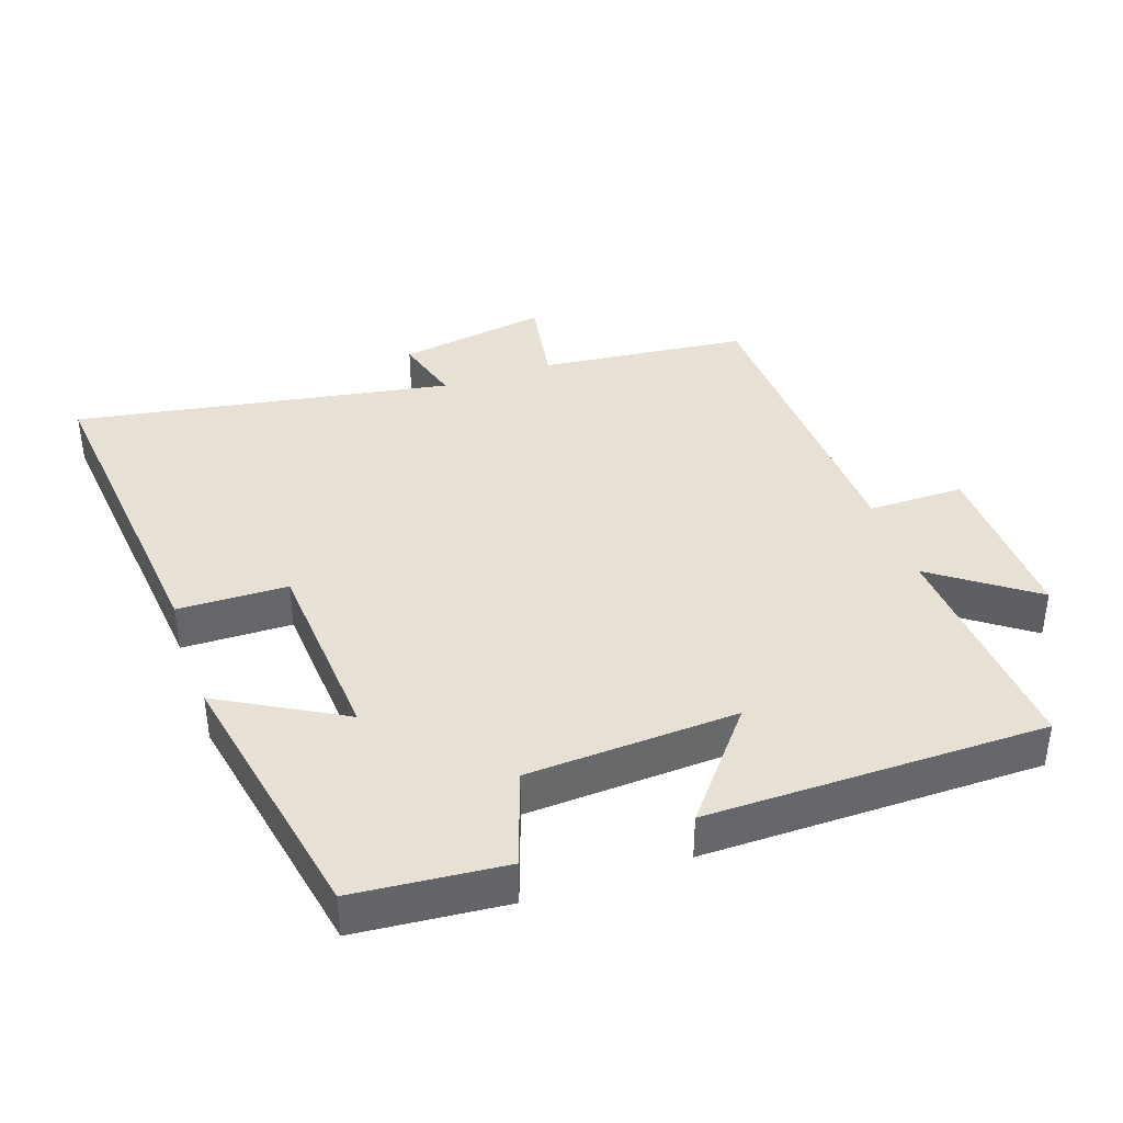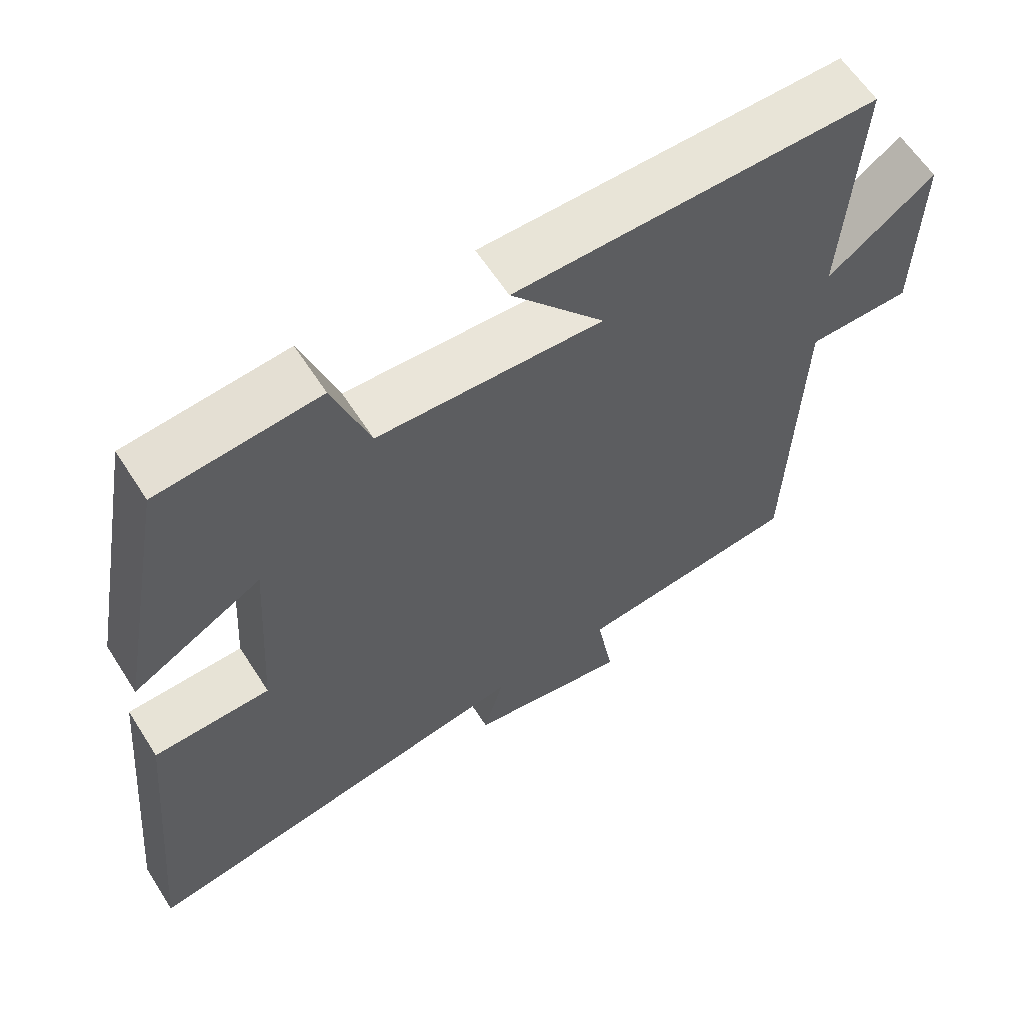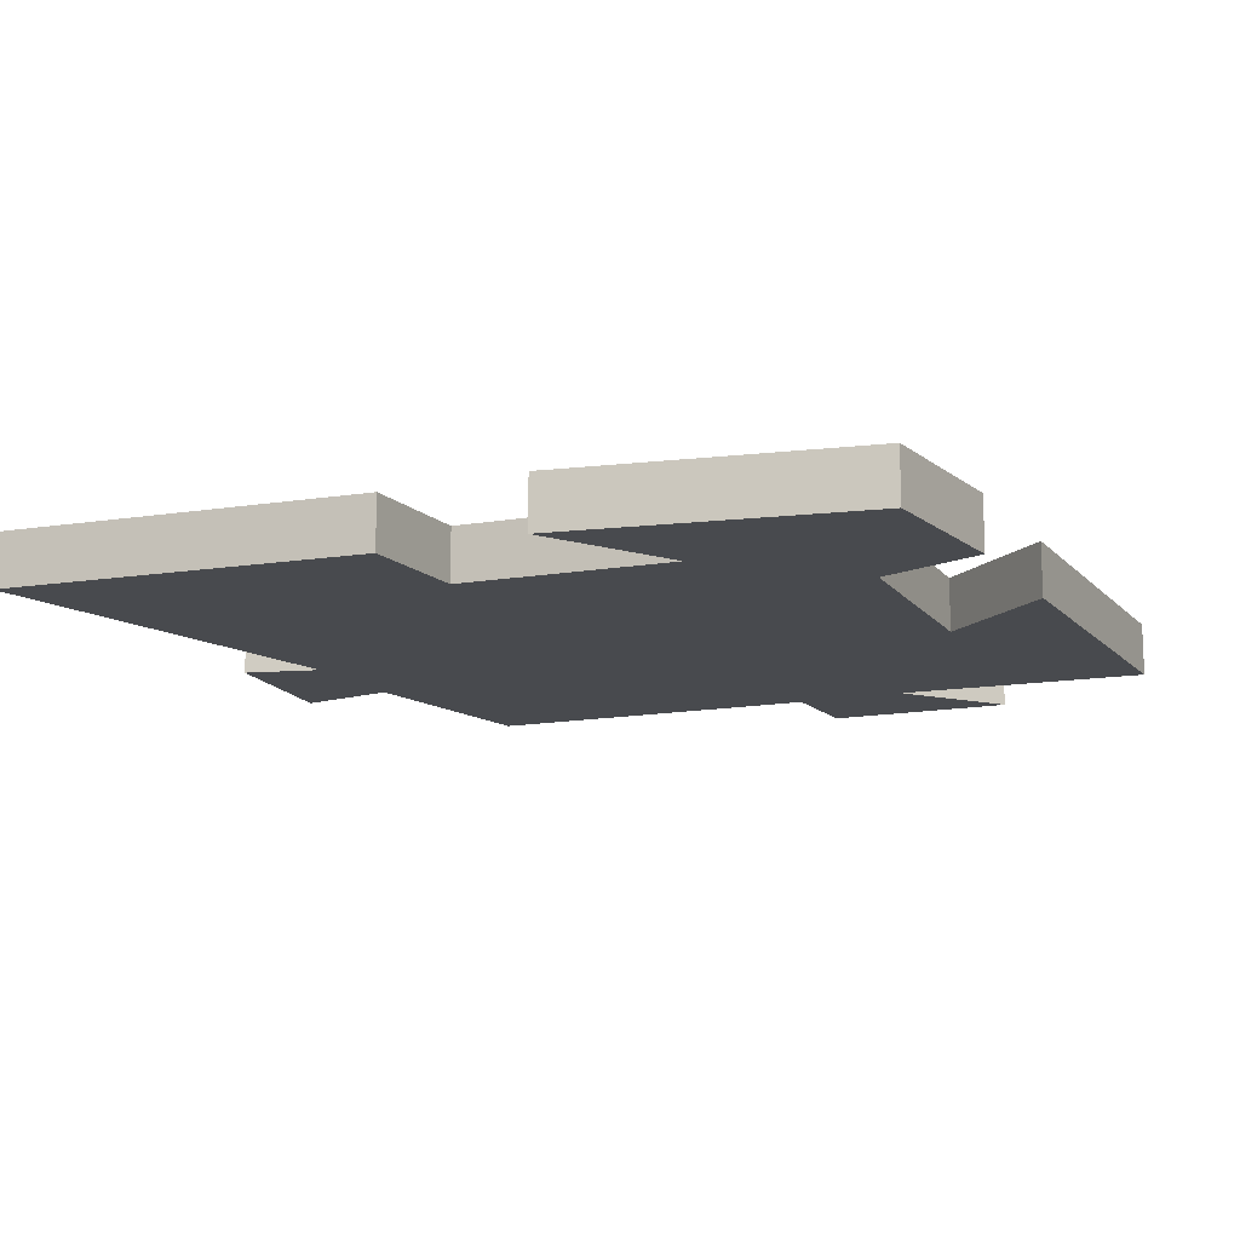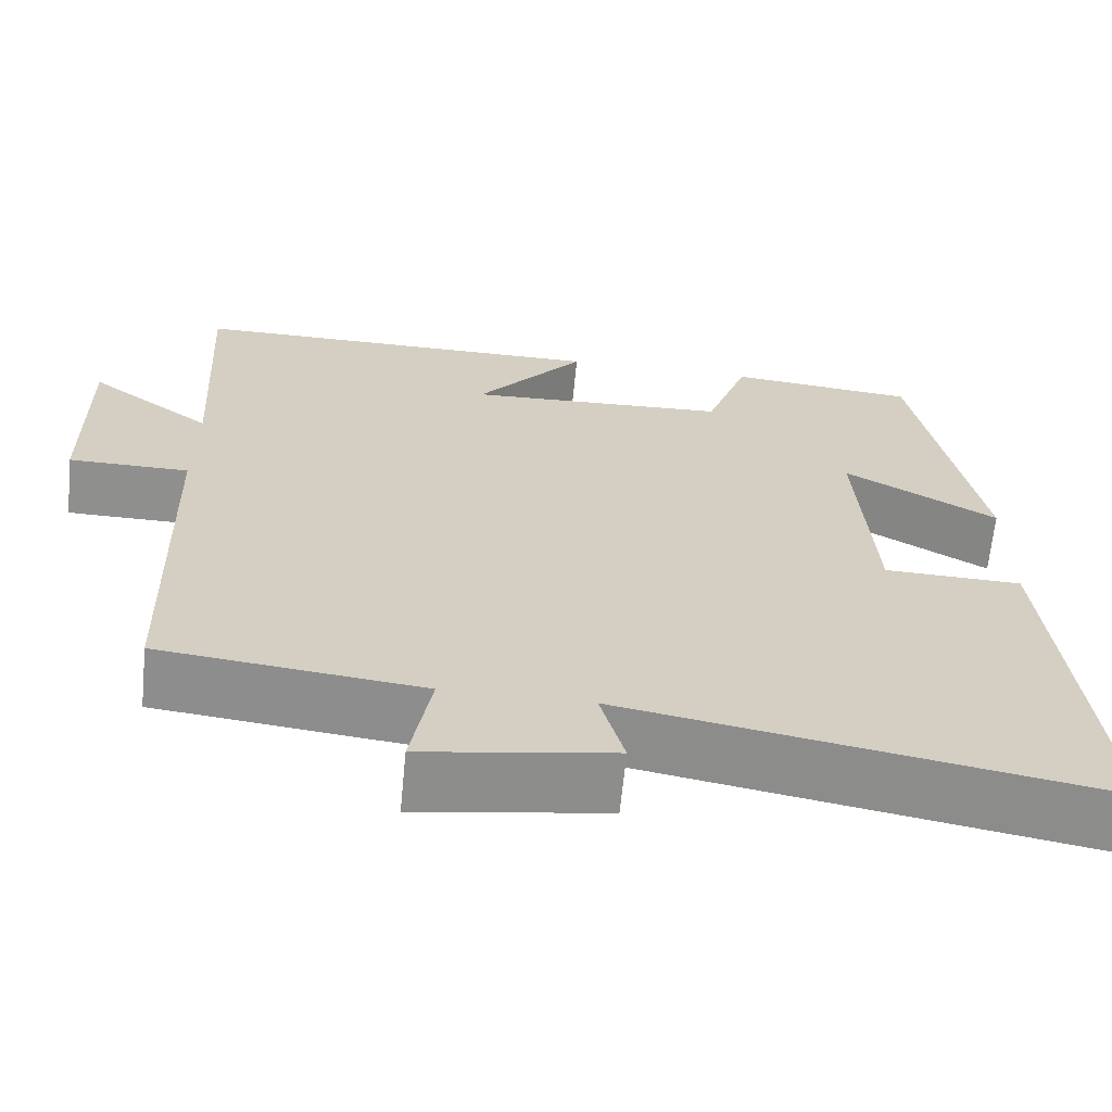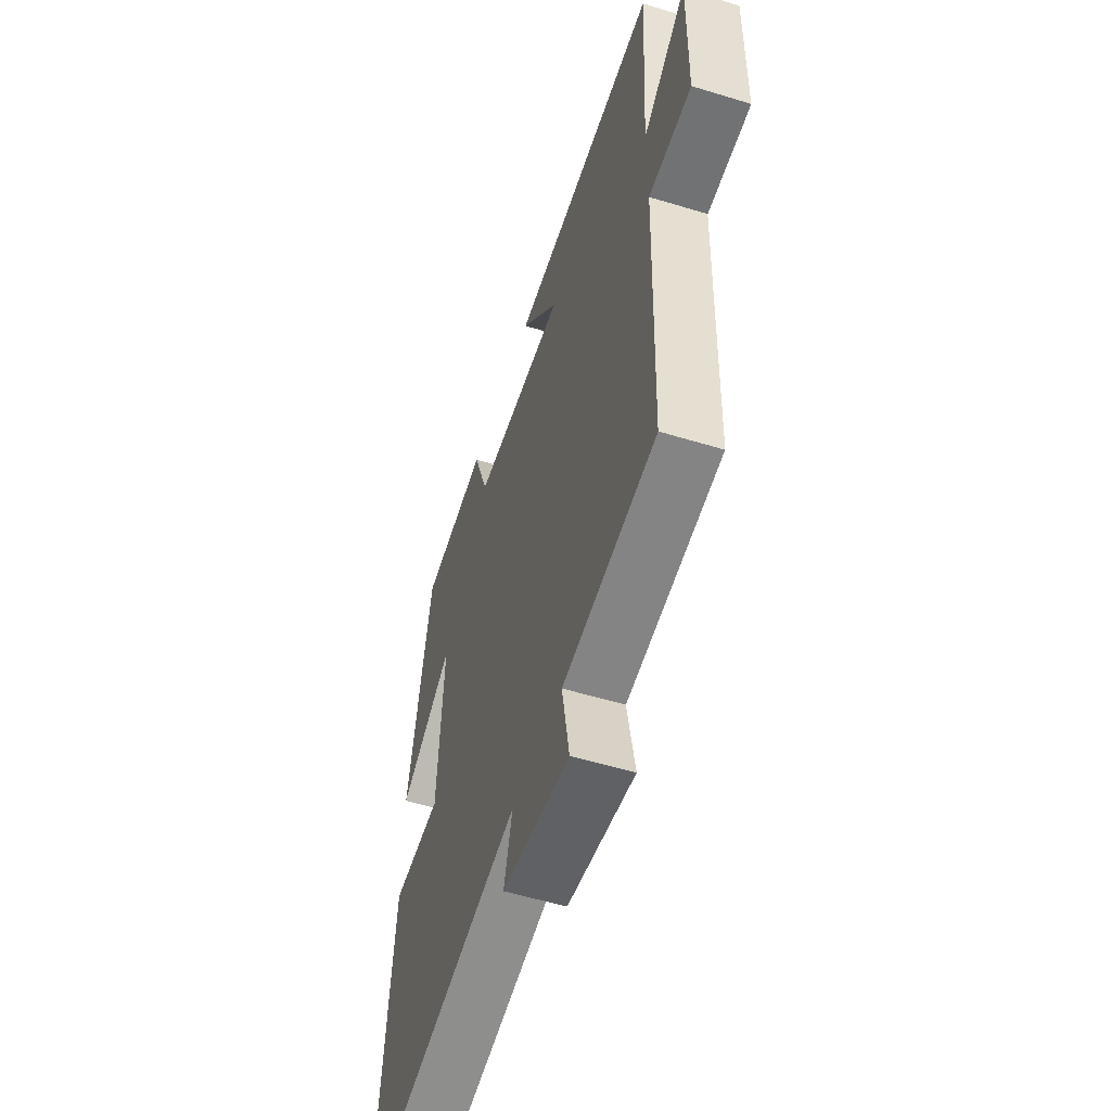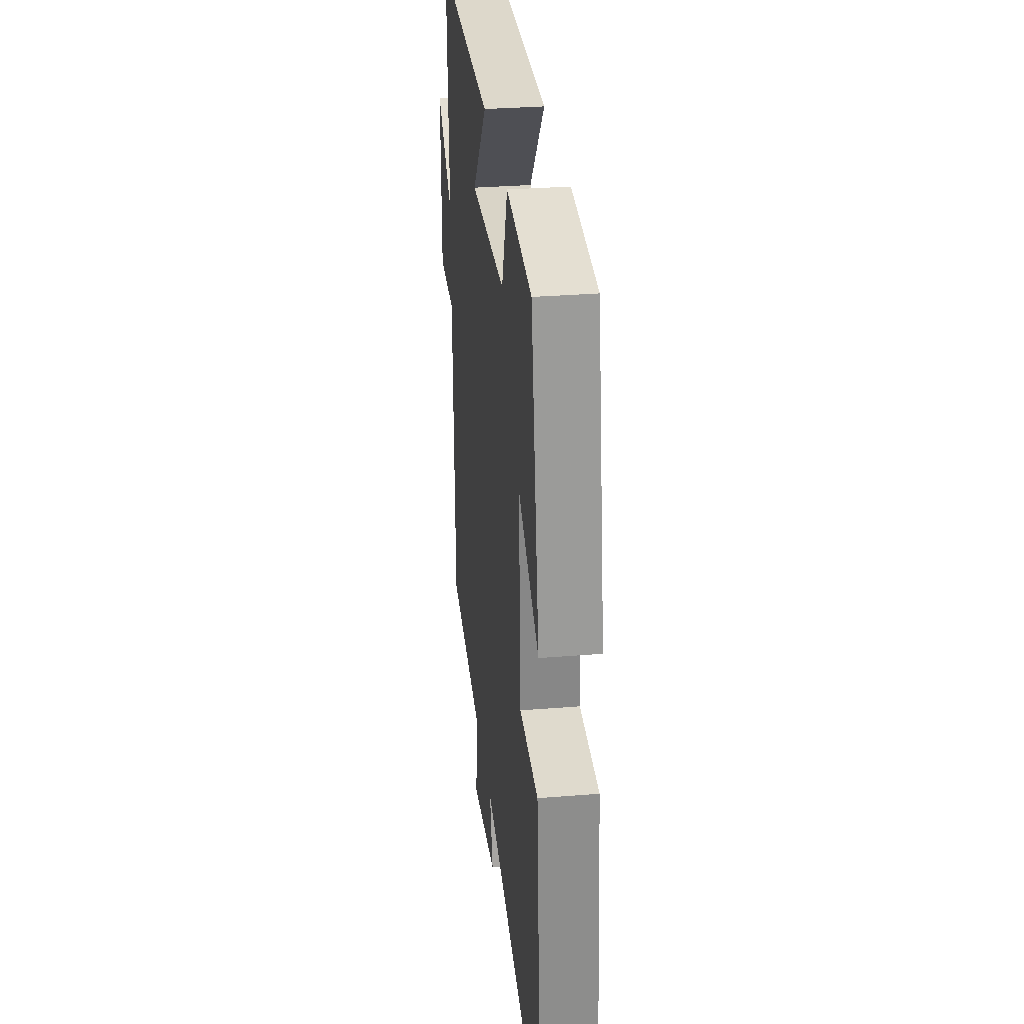
<metadata>
{"format":"obj","ext":"obj","renderer":"f3d","projection":"perspective","resolution":1024,"background":"white","views":[{"elev":39.0,"azim":-19.4,"up":"+Y"},{"elev":61.3,"azim":-32.6,"up":"+Z"},{"elev":-13.0,"azim":-64.5,"up":"+Y"},{"elev":-65.1,"azim":174.4,"up":"+Z"},{"elev":-55.0,"azim":72.1,"up":"+Z"},{"elev":31.5,"azim":-96.6,"up":"+Z"}]}
</metadata>
<code>
v 0.486 0.07 -0.465
v 0.179 0.07 -0.5
v 0.203 0.07 -0.638
v -0.019 0.07 -0.602
v 0.009 0.07 -0.5
v -0.547 0.07 -0.599
v -0.5 0.07 -0.106
v -0.339 0.07 -0.102
v -0.321 0.07 0.186
v -0.5 0.07 0.084
v -0.426 0.07 0.479
v -0.206 0.07 0.5
v -0.156 0.07 0.358
v 0.152 0.07 0.344
v 0.024 0.07 0.5
v 0.52 0.07 0.5
v 0.5 0.07 0.158
v 0.646 0.07 0.265
v 0.642 0.07 0.007
v 0.5 0.07 0.006
v 0.486 0 -0.465
v 0.179 0 -0.5
v 0.203 0 -0.638
v -0.019 0 -0.602
v 0.009 0 -0.5
v -0.547 0 -0.599
v -0.5 0 -0.106
v -0.339 0 -0.102
v -0.321 0 0.186
v -0.5 0 0.084
v -0.426 0 0.479
v -0.206 0 0.5
v -0.156 0 0.358
v 0.152 0 0.344
v 0.024 0 0.5
v 0.52 0 0.5
v 0.5 0 0.158
v 0.646 0 0.265
v 0.642 0 0.007
v 0.5 0 0.006
f 17 18 19 20
f 17 20 1 2
f 14 15 16 17
f 13 14 17 2
f 10 11 12 13
f 9 10 13
f 8 9 13 2
f 5 6 7 8
f 5 8 2 3
f 3 4 5
f 40 39 38 37
f 22 21 40 37
f 37 36 35 34
f 22 37 34 33
f 33 32 31 30
f 33 30 29
f 22 33 29 28
f 28 27 26 25
f 23 22 28 25
f 25 24 23
f 1 21 22 2
f 2 22 23 3
f 3 23 24 4
f 4 24 25 5
f 5 25 26 6
f 6 26 27 7
f 7 27 28 8
f 8 28 29 9
f 9 29 30 10
f 10 30 31 11
f 11 31 32 12
f 12 32 33 13
f 13 33 34 14
f 14 34 35 15
f 15 35 36 16
f 16 36 37 17
f 17 37 38 18
f 18 38 39 19
f 19 39 40 20
f 20 40 21 1

</code>
